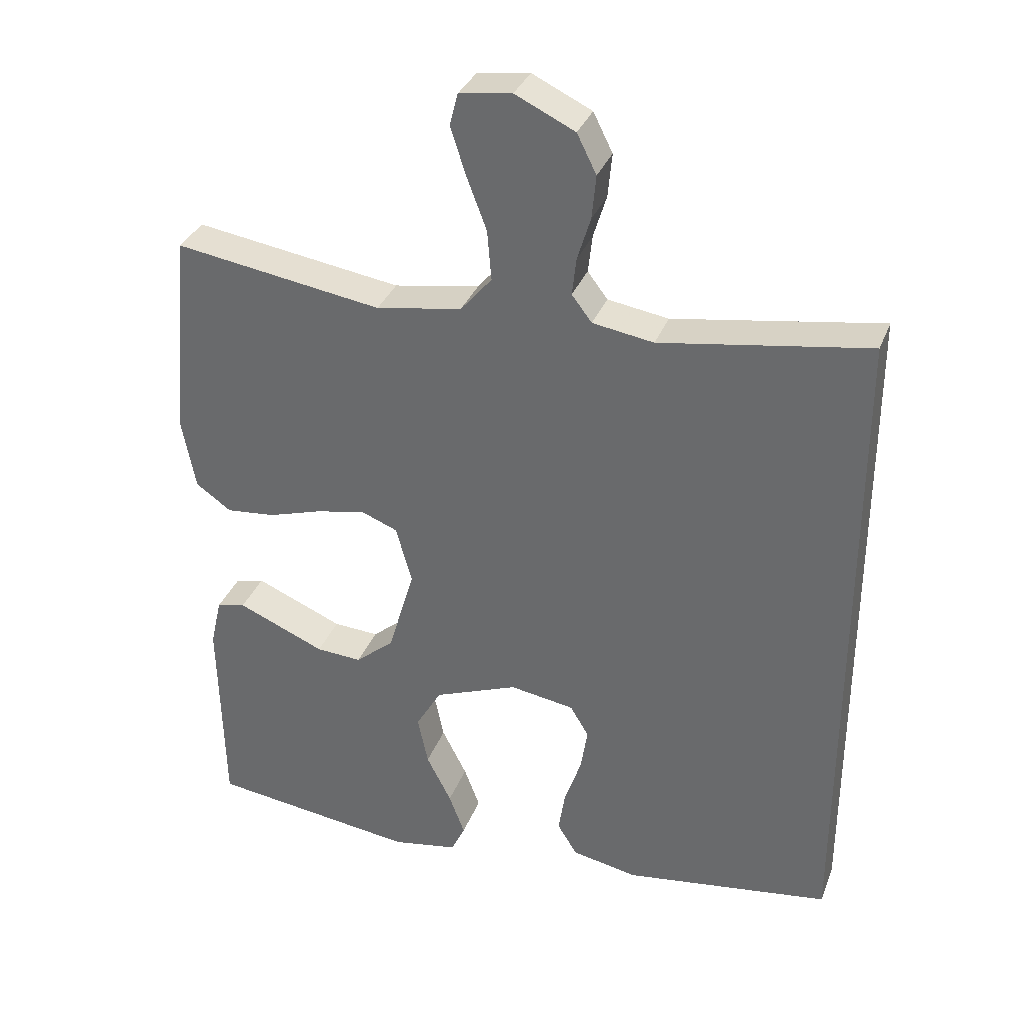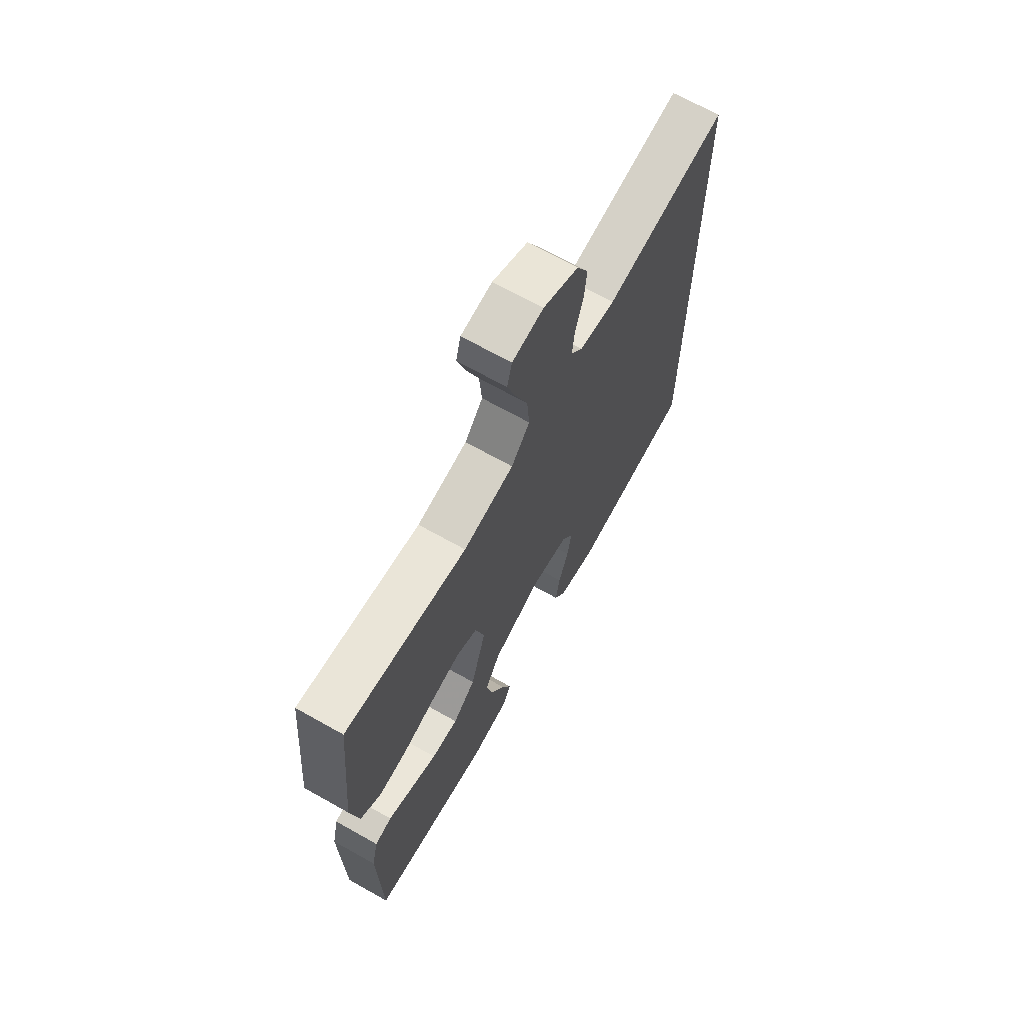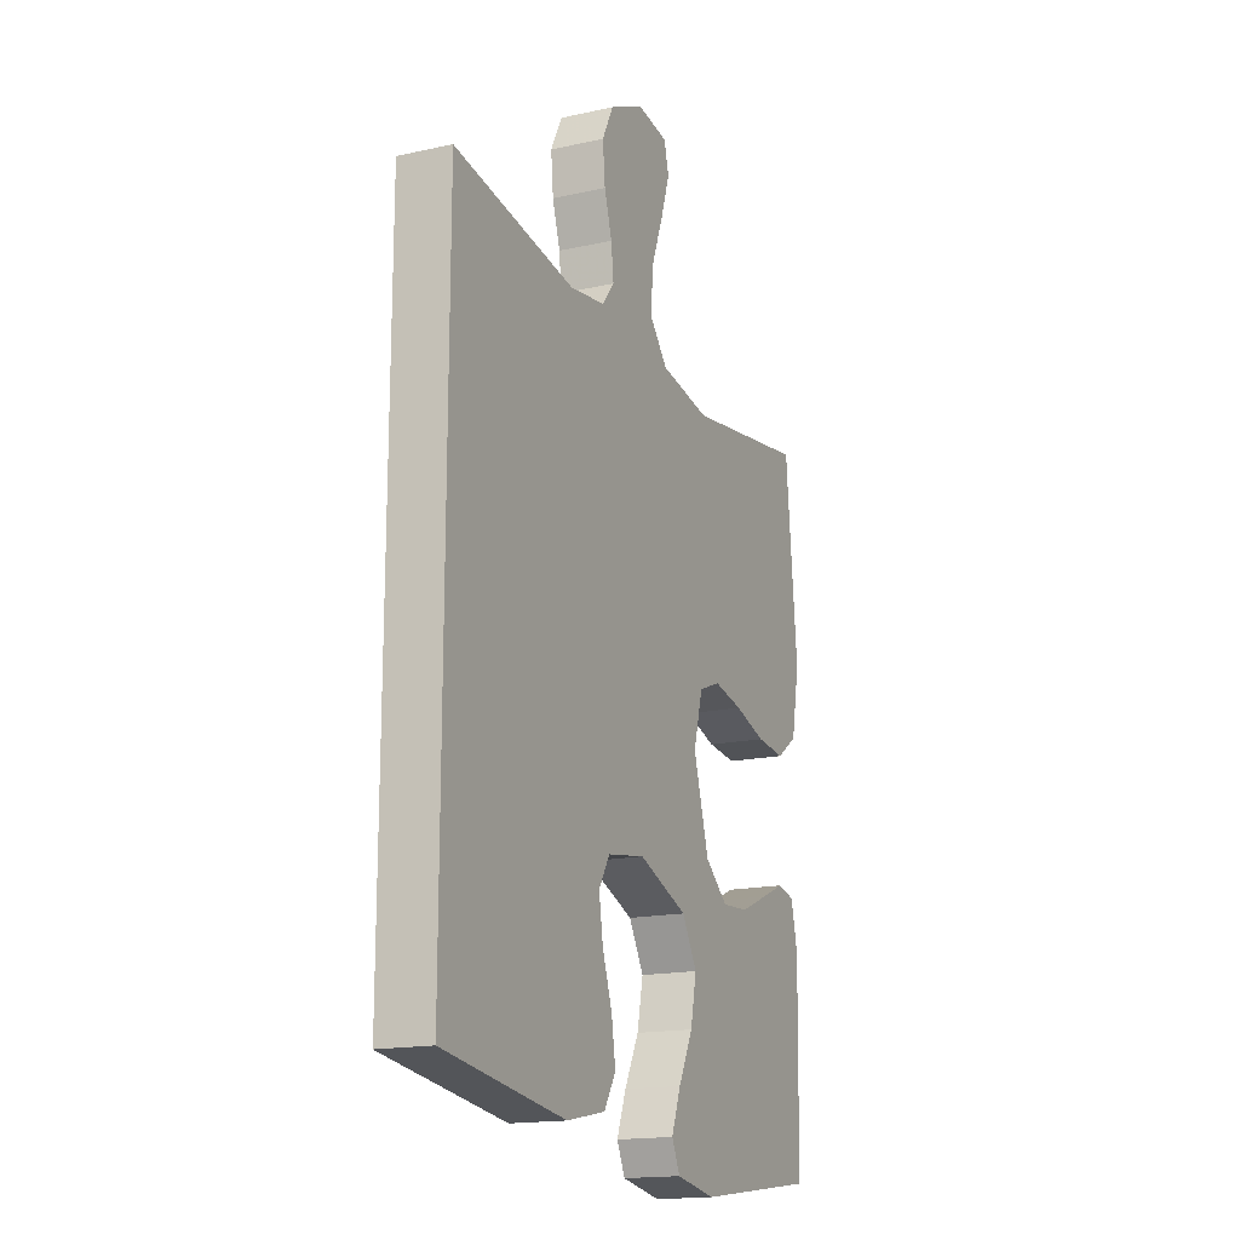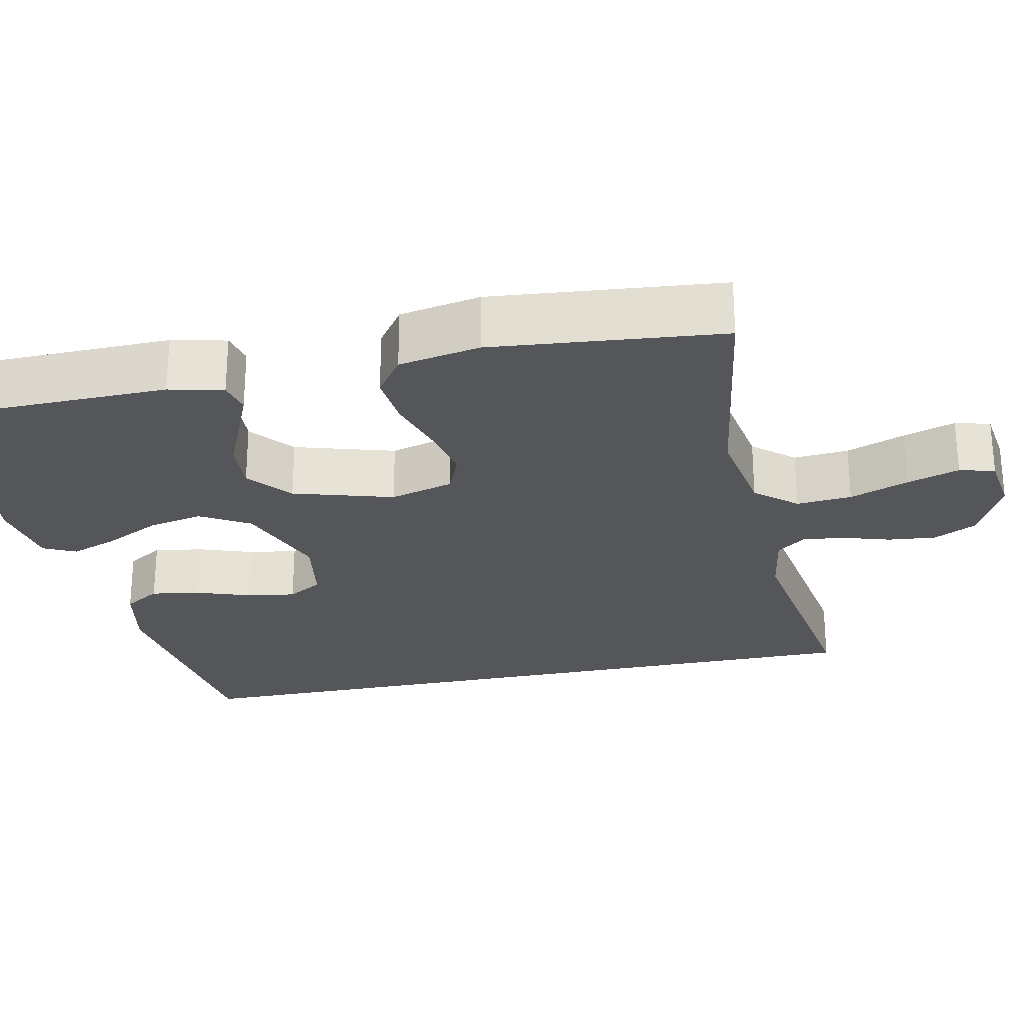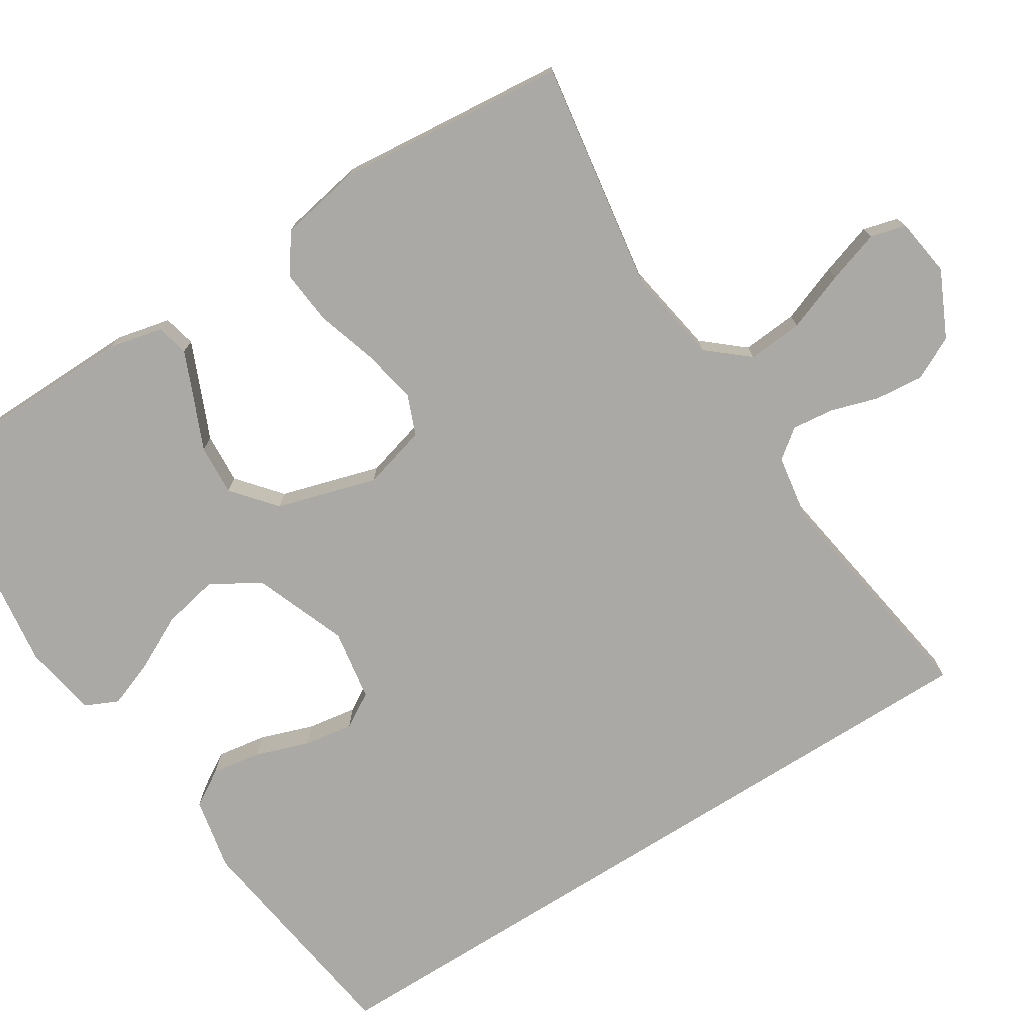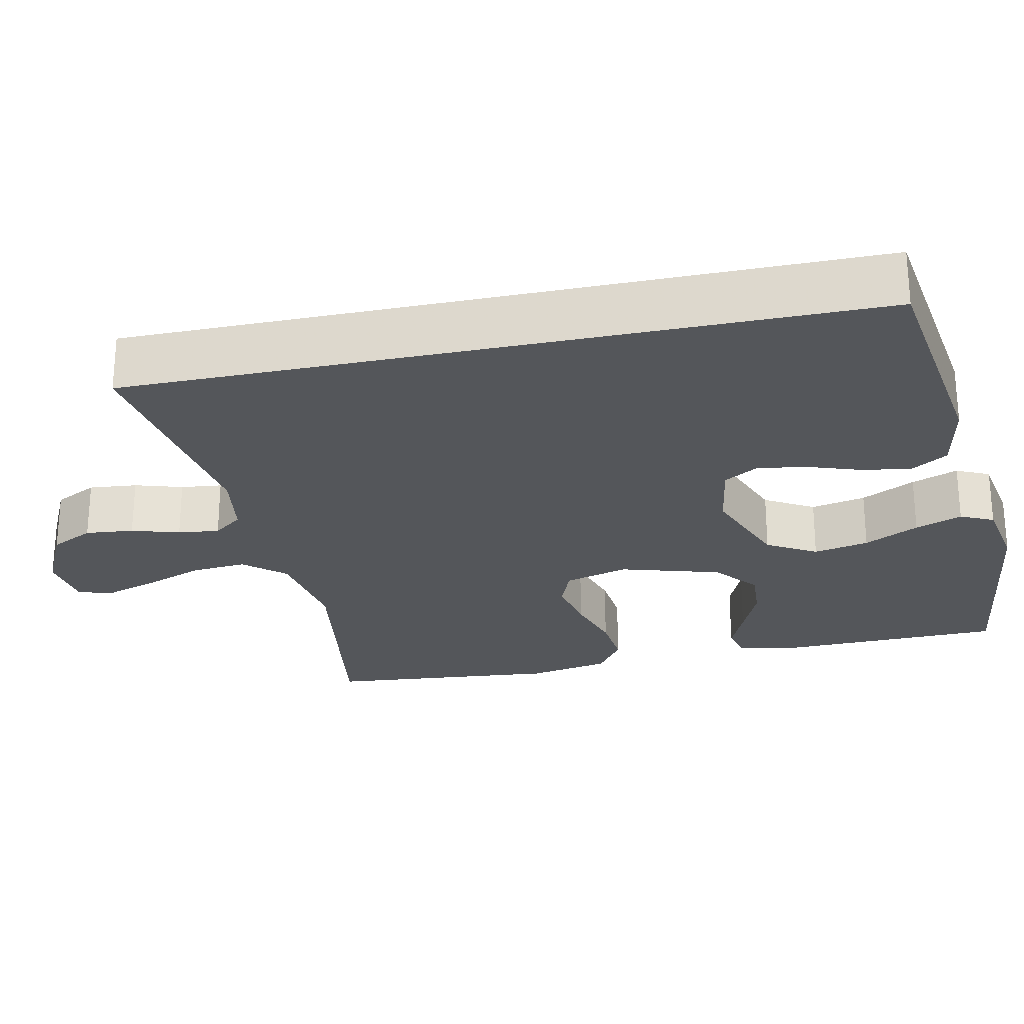
<metadata>
{"format":"obj","ext":"obj","renderer":"f3d","projection":"perspective","resolution":1024,"background":"white","views":[{"elev":33.9,"azim":19.4,"up":"+Z"},{"elev":68.5,"azim":-60.6,"up":"+Z"},{"elev":-16.6,"azim":114.3,"up":"+Z"},{"elev":-26.0,"azim":-78.3,"up":"+Y"},{"elev":-75.4,"azim":-57.8,"up":"+Y"},{"elev":-25.7,"azim":102.0,"up":"+Y"}]}
</metadata>
<code>
v 0.5 0.07 -0.445
v 0.2 0.07 -0.488
v 0.105 0.07 -0.469
v 0.076 0.07 -0.422
v 0.086 0.07 -0.358
v 0.11 0.07 -0.288
v 0.12 0.07 -0.224
v 0.093 0.07 -0.179
v 0 0.07 -0.164
v -0.121 0.07 -0.211
v -0.158 0.07 -0.275
v -0.143 0.07 -0.347
v -0.107 0.07 -0.418
v -0.084 0.07 -0.479
v -0.104 0.07 -0.522
v -0.2 0.07 -0.539
v -0.5 0.07 -0.5
v -0.506 0.07 -0.2
v -0.49 0.07 -0.129
v -0.448 0.07 -0.119
v -0.389 0.07 -0.144
v -0.321 0.07 -0.173
v -0.255 0.07 -0.177
v -0.199 0.07 -0.13
v -0.161 0.07 0
v -0.184 0.07 0.083
v -0.237 0.07 0.104
v -0.309 0.07 0.089
v -0.386 0.07 0.065
v -0.457 0.07 0.058
v -0.508 0.07 0.094
v -0.528 0.07 0.2
v -0.5 0.07 0.5
v -0.2 0.07 0.454
v -0.076 0.07 0.475
v -0.031 0.07 0.528
v -0.037 0.07 0.6
v -0.066 0.07 0.677
v -0.088 0.07 0.745
v -0.076 0.07 0.791
v 0 0.07 0.802
v 0.086 0.07 0.761
v 0.114 0.07 0.705
v 0.108 0.07 0.642
v 0.089 0.07 0.58
v 0.083 0.07 0.526
v 0.112 0.07 0.488
v 0.2 0.07 0.474
v 0.5 0.07 0.522
v 0.5 0 -0.445
v 0.2 0 -0.488
v 0.105 0 -0.469
v 0.076 0 -0.422
v 0.086 0 -0.358
v 0.11 0 -0.288
v 0.12 0 -0.224
v 0.093 0 -0.179
v 0 0 -0.164
v -0.121 0 -0.211
v -0.158 0 -0.275
v -0.143 0 -0.347
v -0.107 0 -0.418
v -0.084 0 -0.479
v -0.104 0 -0.522
v -0.2 0 -0.539
v -0.5 0 -0.5
v -0.506 0 -0.2
v -0.49 0 -0.129
v -0.448 0 -0.119
v -0.389 0 -0.144
v -0.321 0 -0.173
v -0.255 0 -0.177
v -0.199 0 -0.13
v -0.161 0 0
v -0.184 0 0.083
v -0.237 0 0.104
v -0.309 0 0.089
v -0.386 0 0.065
v -0.457 0 0.058
v -0.508 0 0.094
v -0.528 0 0.2
v -0.5 0 0.5
v -0.2 0 0.454
v -0.076 0 0.475
v -0.031 0 0.528
v -0.037 0 0.6
v -0.066 0 0.677
v -0.088 0 0.745
v -0.076 0 0.791
v 0 0 0.802
v 0.086 0 0.761
v 0.114 0 0.705
v 0.108 0 0.642
v 0.089 0 0.58
v 0.083 0 0.526
v 0.112 0 0.488
v 0.2 0 0.474
v 0.5 0 0.522
f 48 49 1 2
f 47 48 2
f 46 47 2
f 42 43 44 45
f 42 45 46
f 41 42 46
f 37 38 39 40
f 37 40 41 46
f 31 32 33 34
f 31 34 35
f 28 29 30 31
f 27 28 31 35
f 26 27 35 36
f 19 20 21 22
f 17 18 19 22
f 17 22 23
f 16 17 23 24
f 12 13 14 15
f 12 15 16 24
f 3 4 5 6
f 3 6 7
f 2 3 7
f 36 37 46 2
f 25 26 36
f 11 12 24
f 10 11 24 25
f 9 10 25 36
f 36 2 7
f 36 7 8
f 8 9 36
f 51 50 98 97
f 51 97 96
f 51 96 95
f 94 93 92 91
f 95 94 91
f 95 91 90
f 89 88 87 86
f 95 90 89 86
f 83 82 81 80
f 84 83 80
f 80 79 78 77
f 84 80 77 76
f 85 84 76 75
f 71 70 69 68
f 71 68 67 66
f 72 71 66
f 73 72 66 65
f 64 63 62 61
f 73 65 64 61
f 55 54 53 52
f 56 55 52
f 56 52 51
f 51 95 86 85
f 85 75 74
f 73 61 60
f 74 73 60 59
f 85 74 59 58
f 56 51 85
f 57 56 85
f 85 58 57
f 1 50 51 2
f 2 51 52 3
f 3 52 53 4
f 4 53 54 5
f 5 54 55 6
f 6 55 56 7
f 7 56 57 8
f 8 57 58 9
f 9 58 59 10
f 10 59 60 11
f 11 60 61 12
f 12 61 62 13
f 13 62 63 14
f 14 63 64 15
f 15 64 65 16
f 16 65 66 17
f 17 66 67 18
f 18 67 68 19
f 19 68 69 20
f 20 69 70 21
f 21 70 71 22
f 22 71 72 23
f 23 72 73 24
f 24 73 74 25
f 25 74 75 26
f 26 75 76 27
f 27 76 77 28
f 28 77 78 29
f 29 78 79 30
f 30 79 80 31
f 31 80 81 32
f 32 81 82 33
f 33 82 83 34
f 34 83 84 35
f 35 84 85 36
f 36 85 86 37
f 37 86 87 38
f 38 87 88 39
f 39 88 89 40
f 40 89 90 41
f 41 90 91 42
f 42 91 92 43
f 43 92 93 44
f 44 93 94 45
f 45 94 95 46
f 46 95 96 47
f 47 96 97 48
f 48 97 98 49
f 49 98 50 1

</code>
